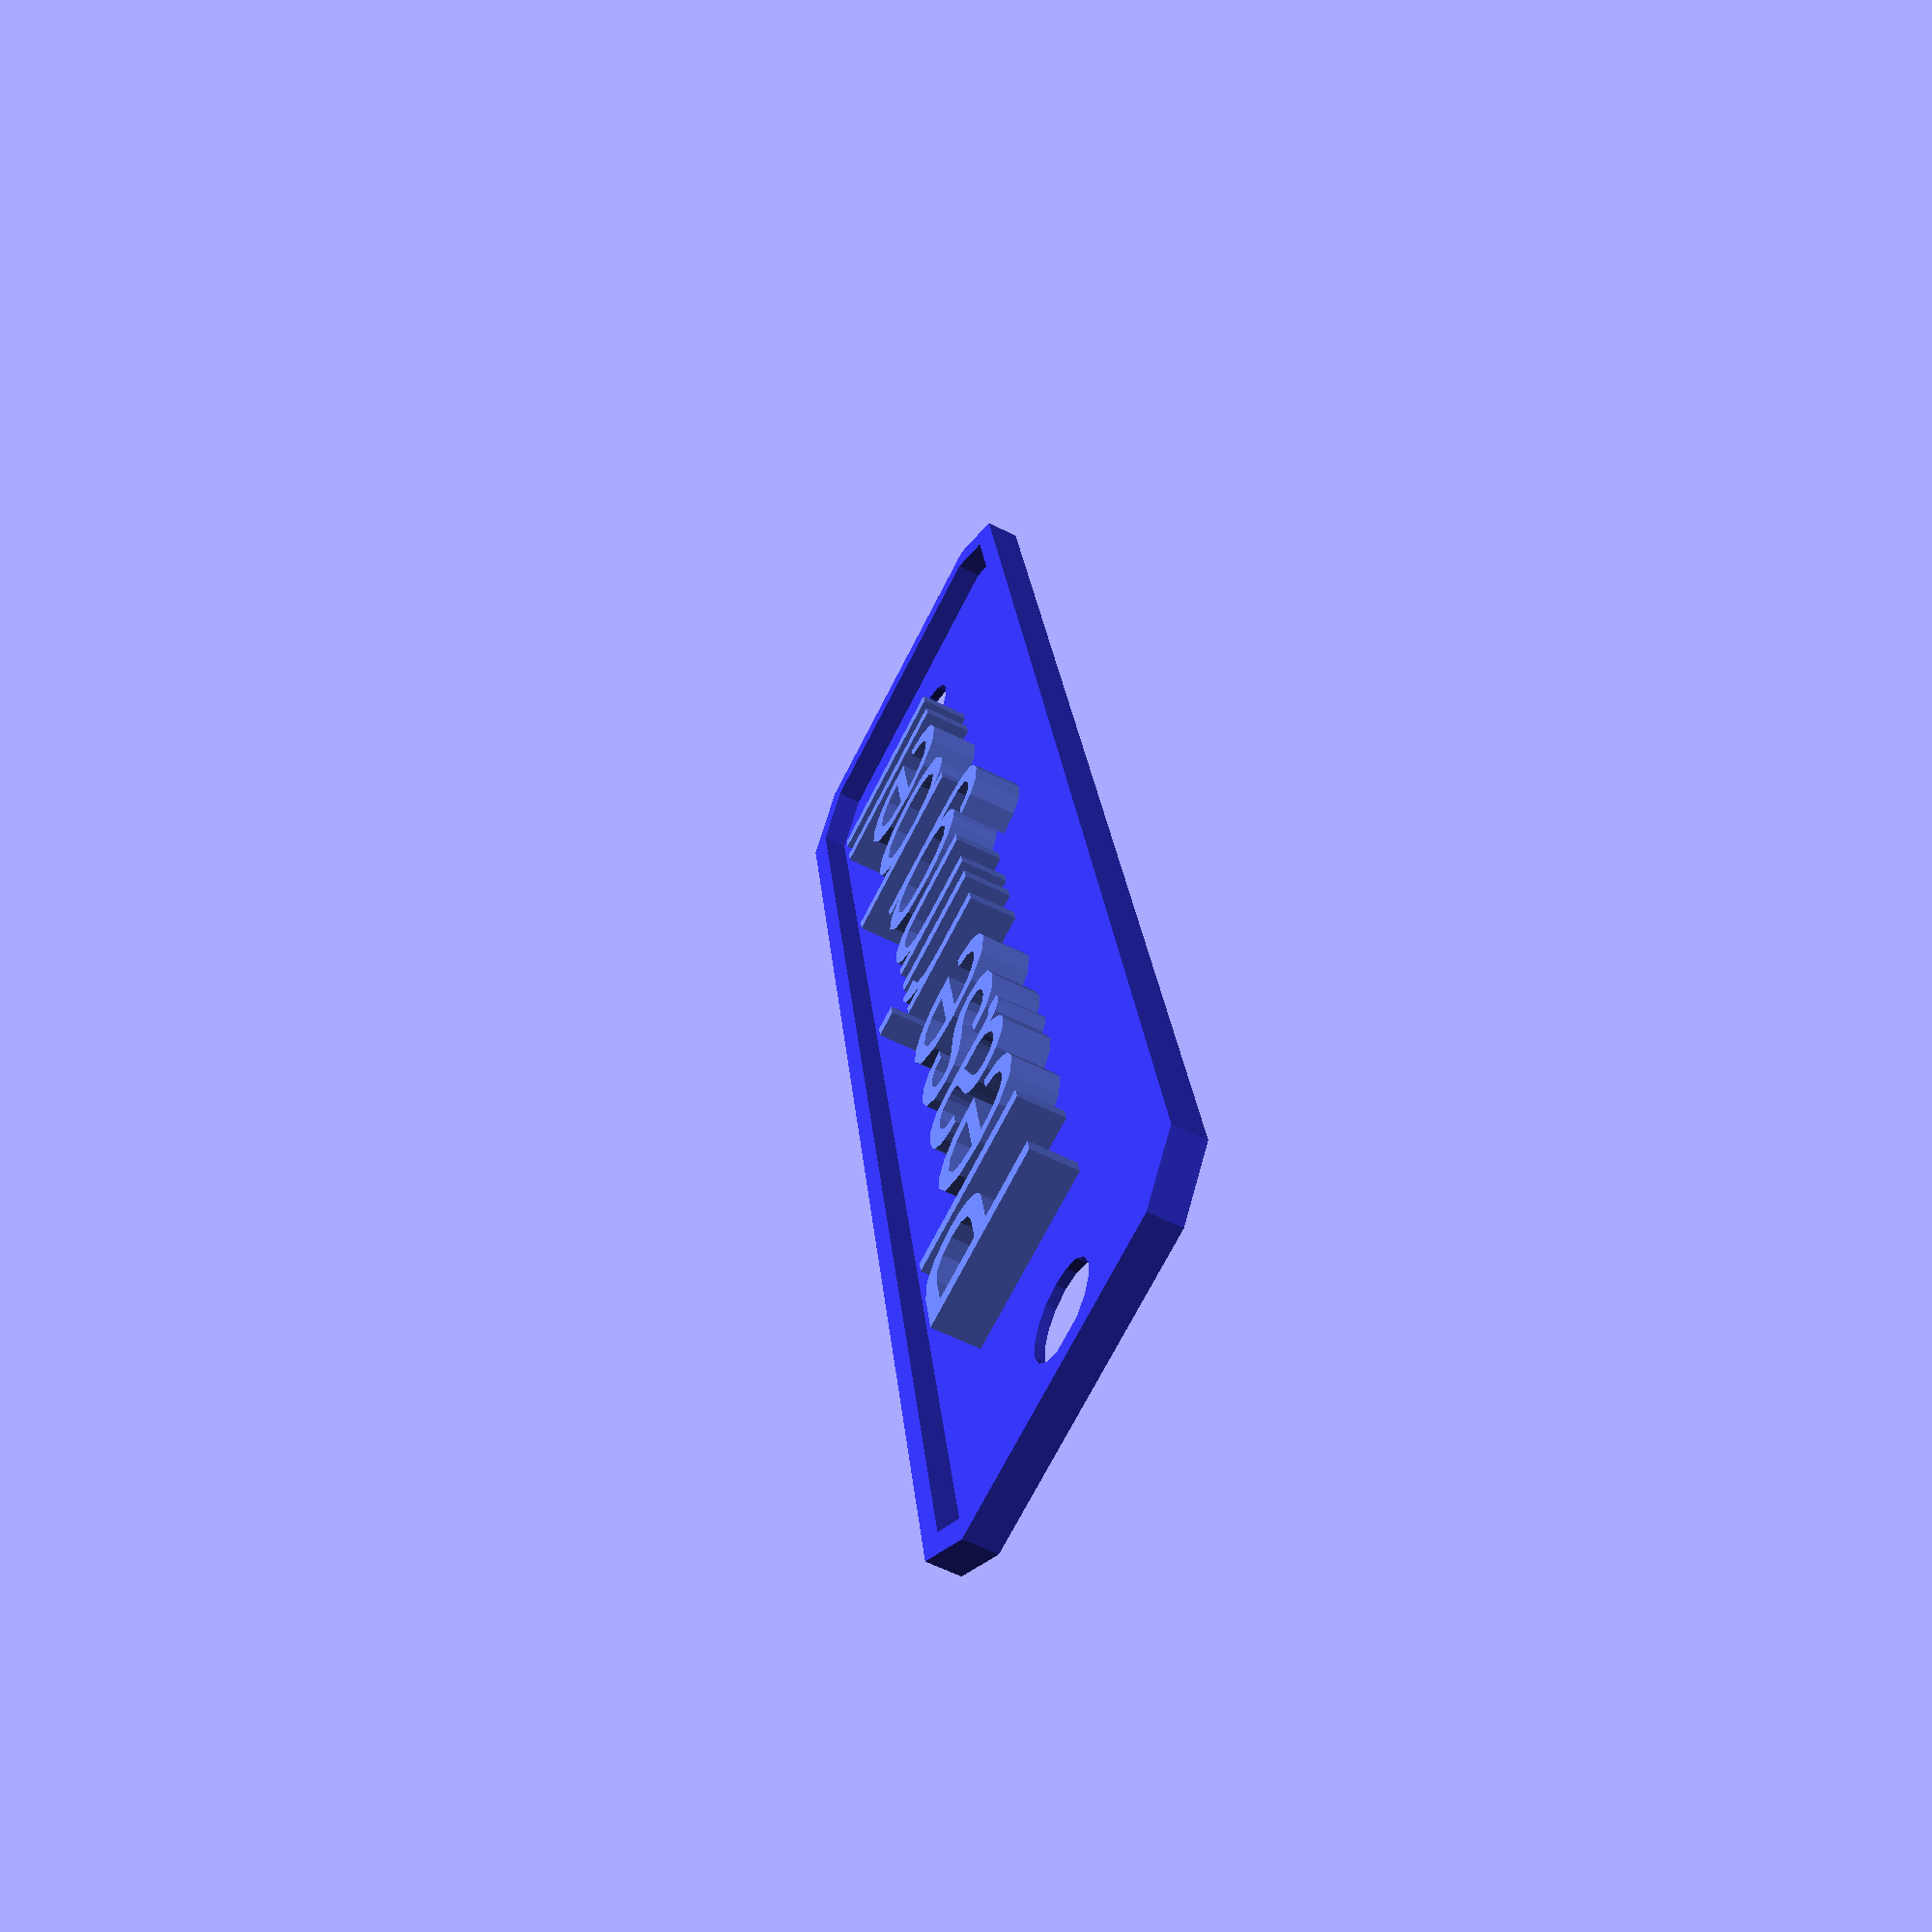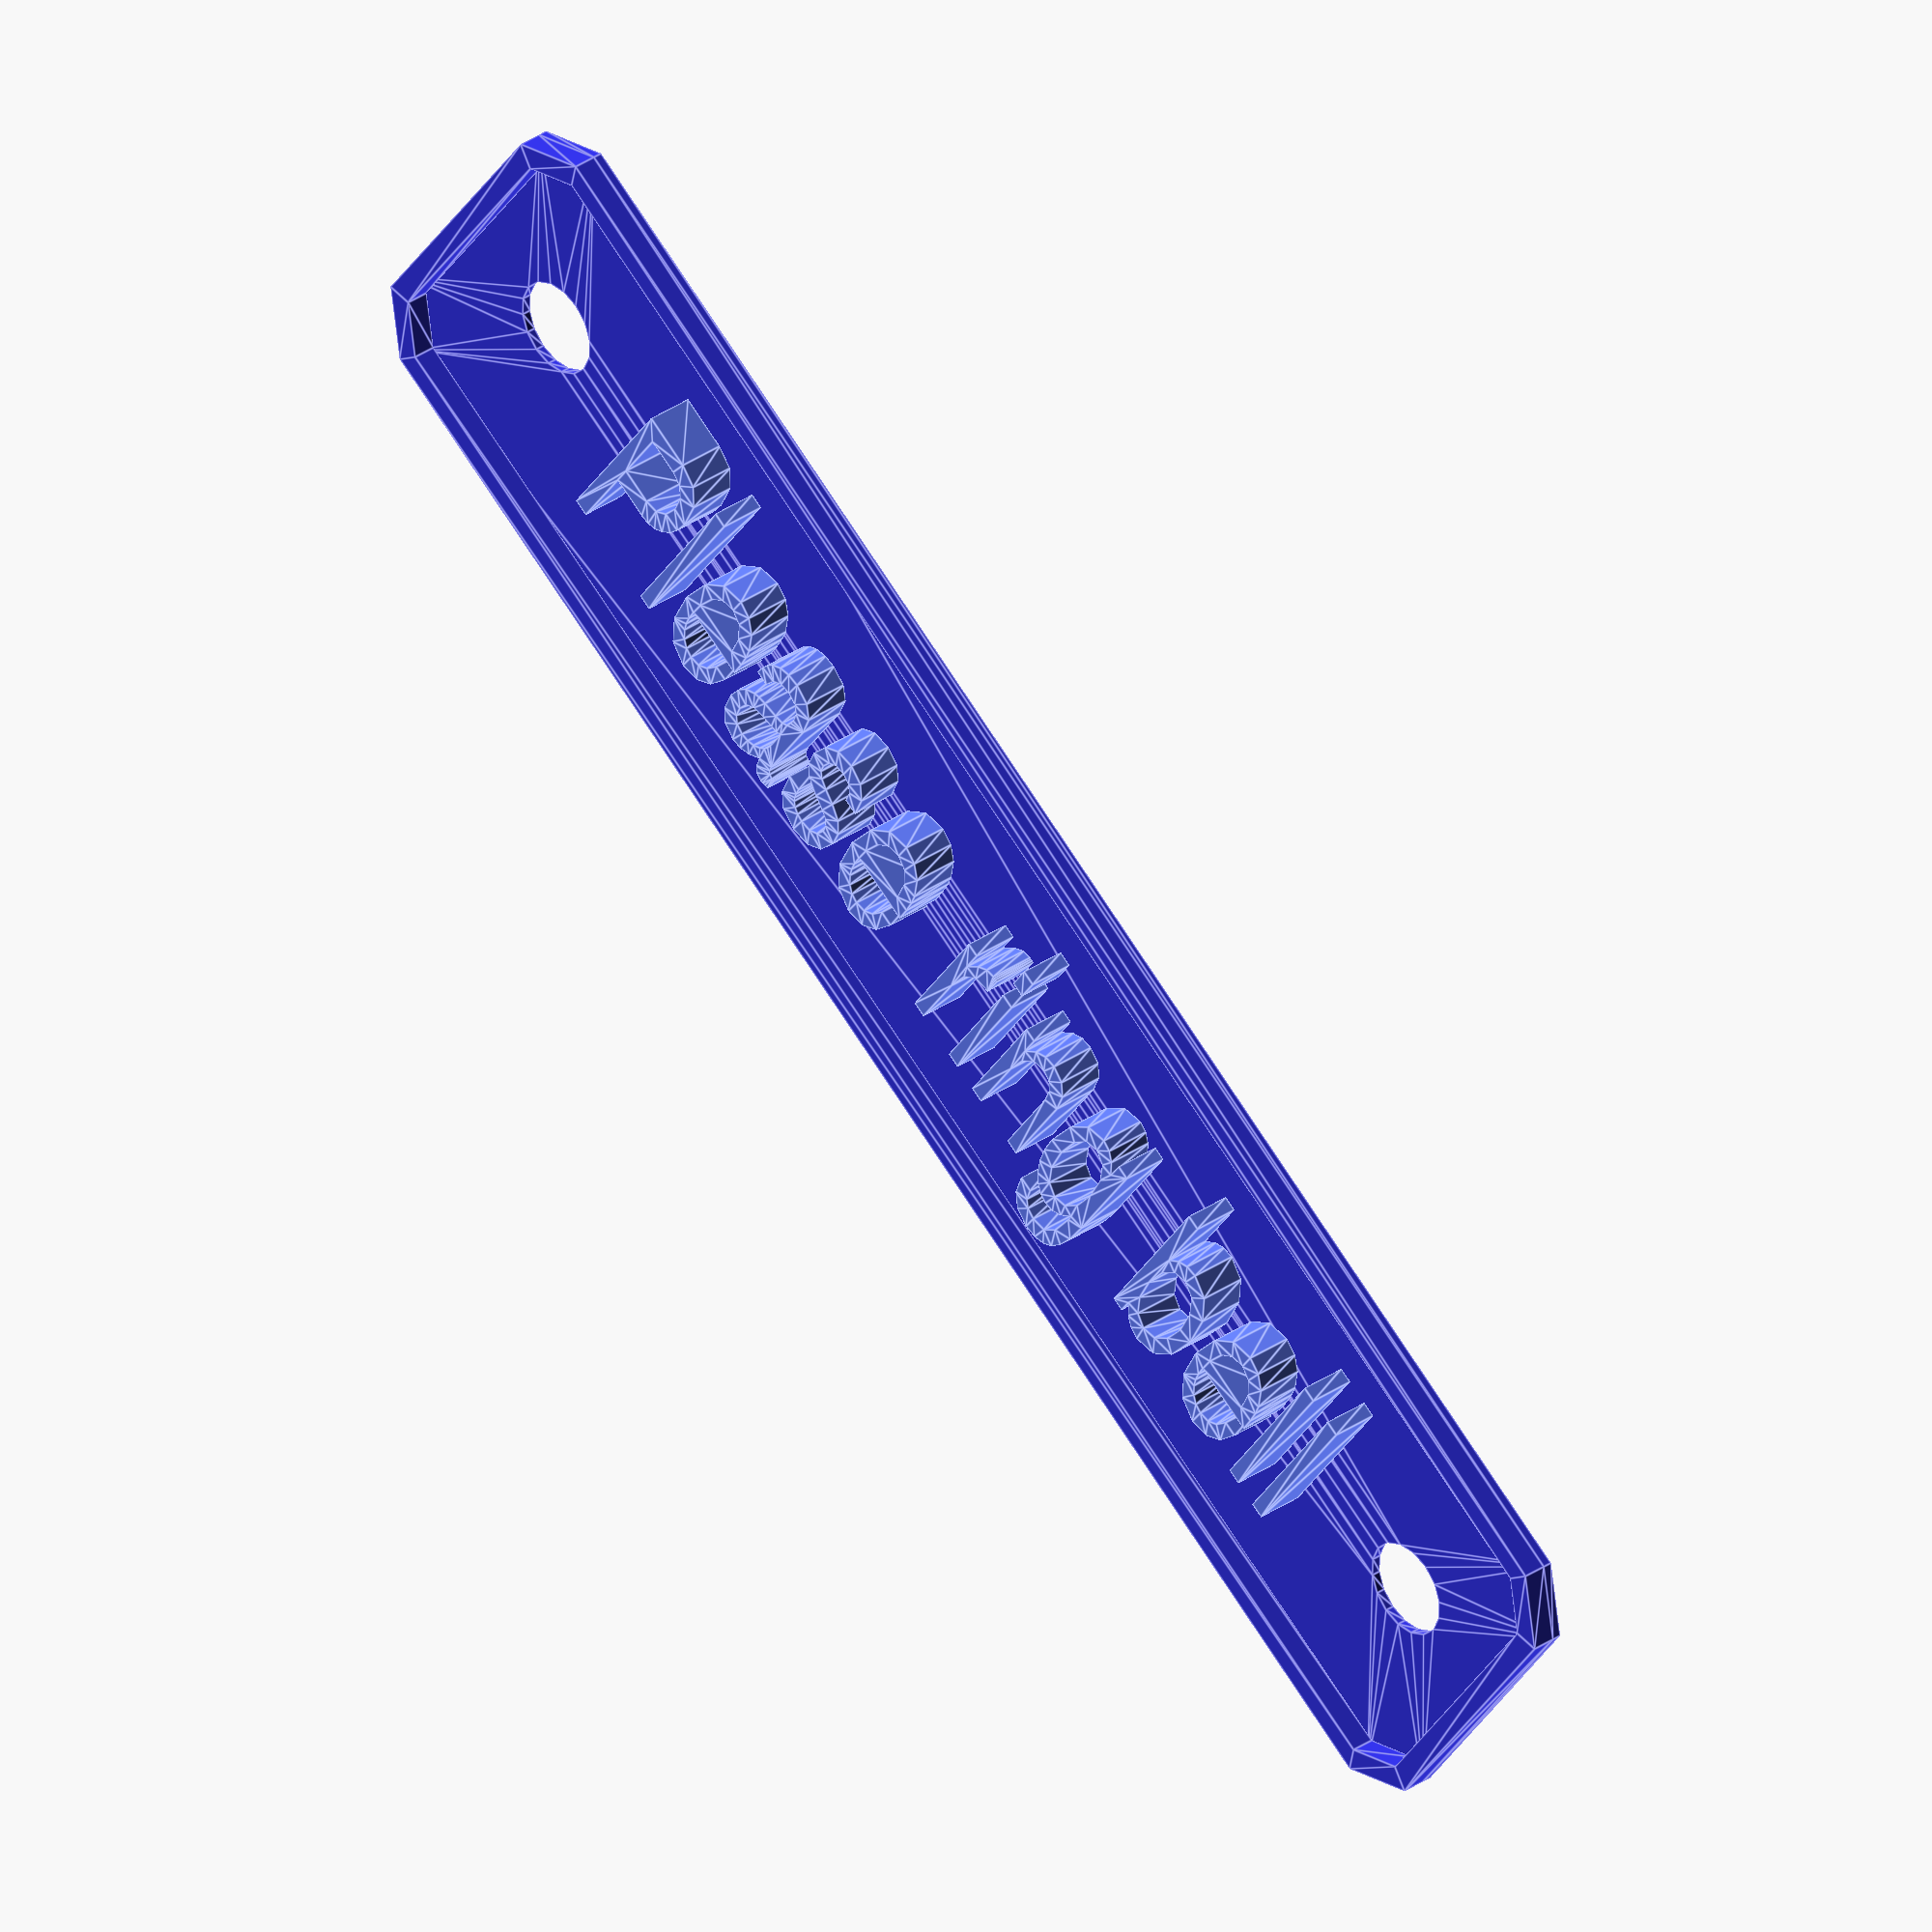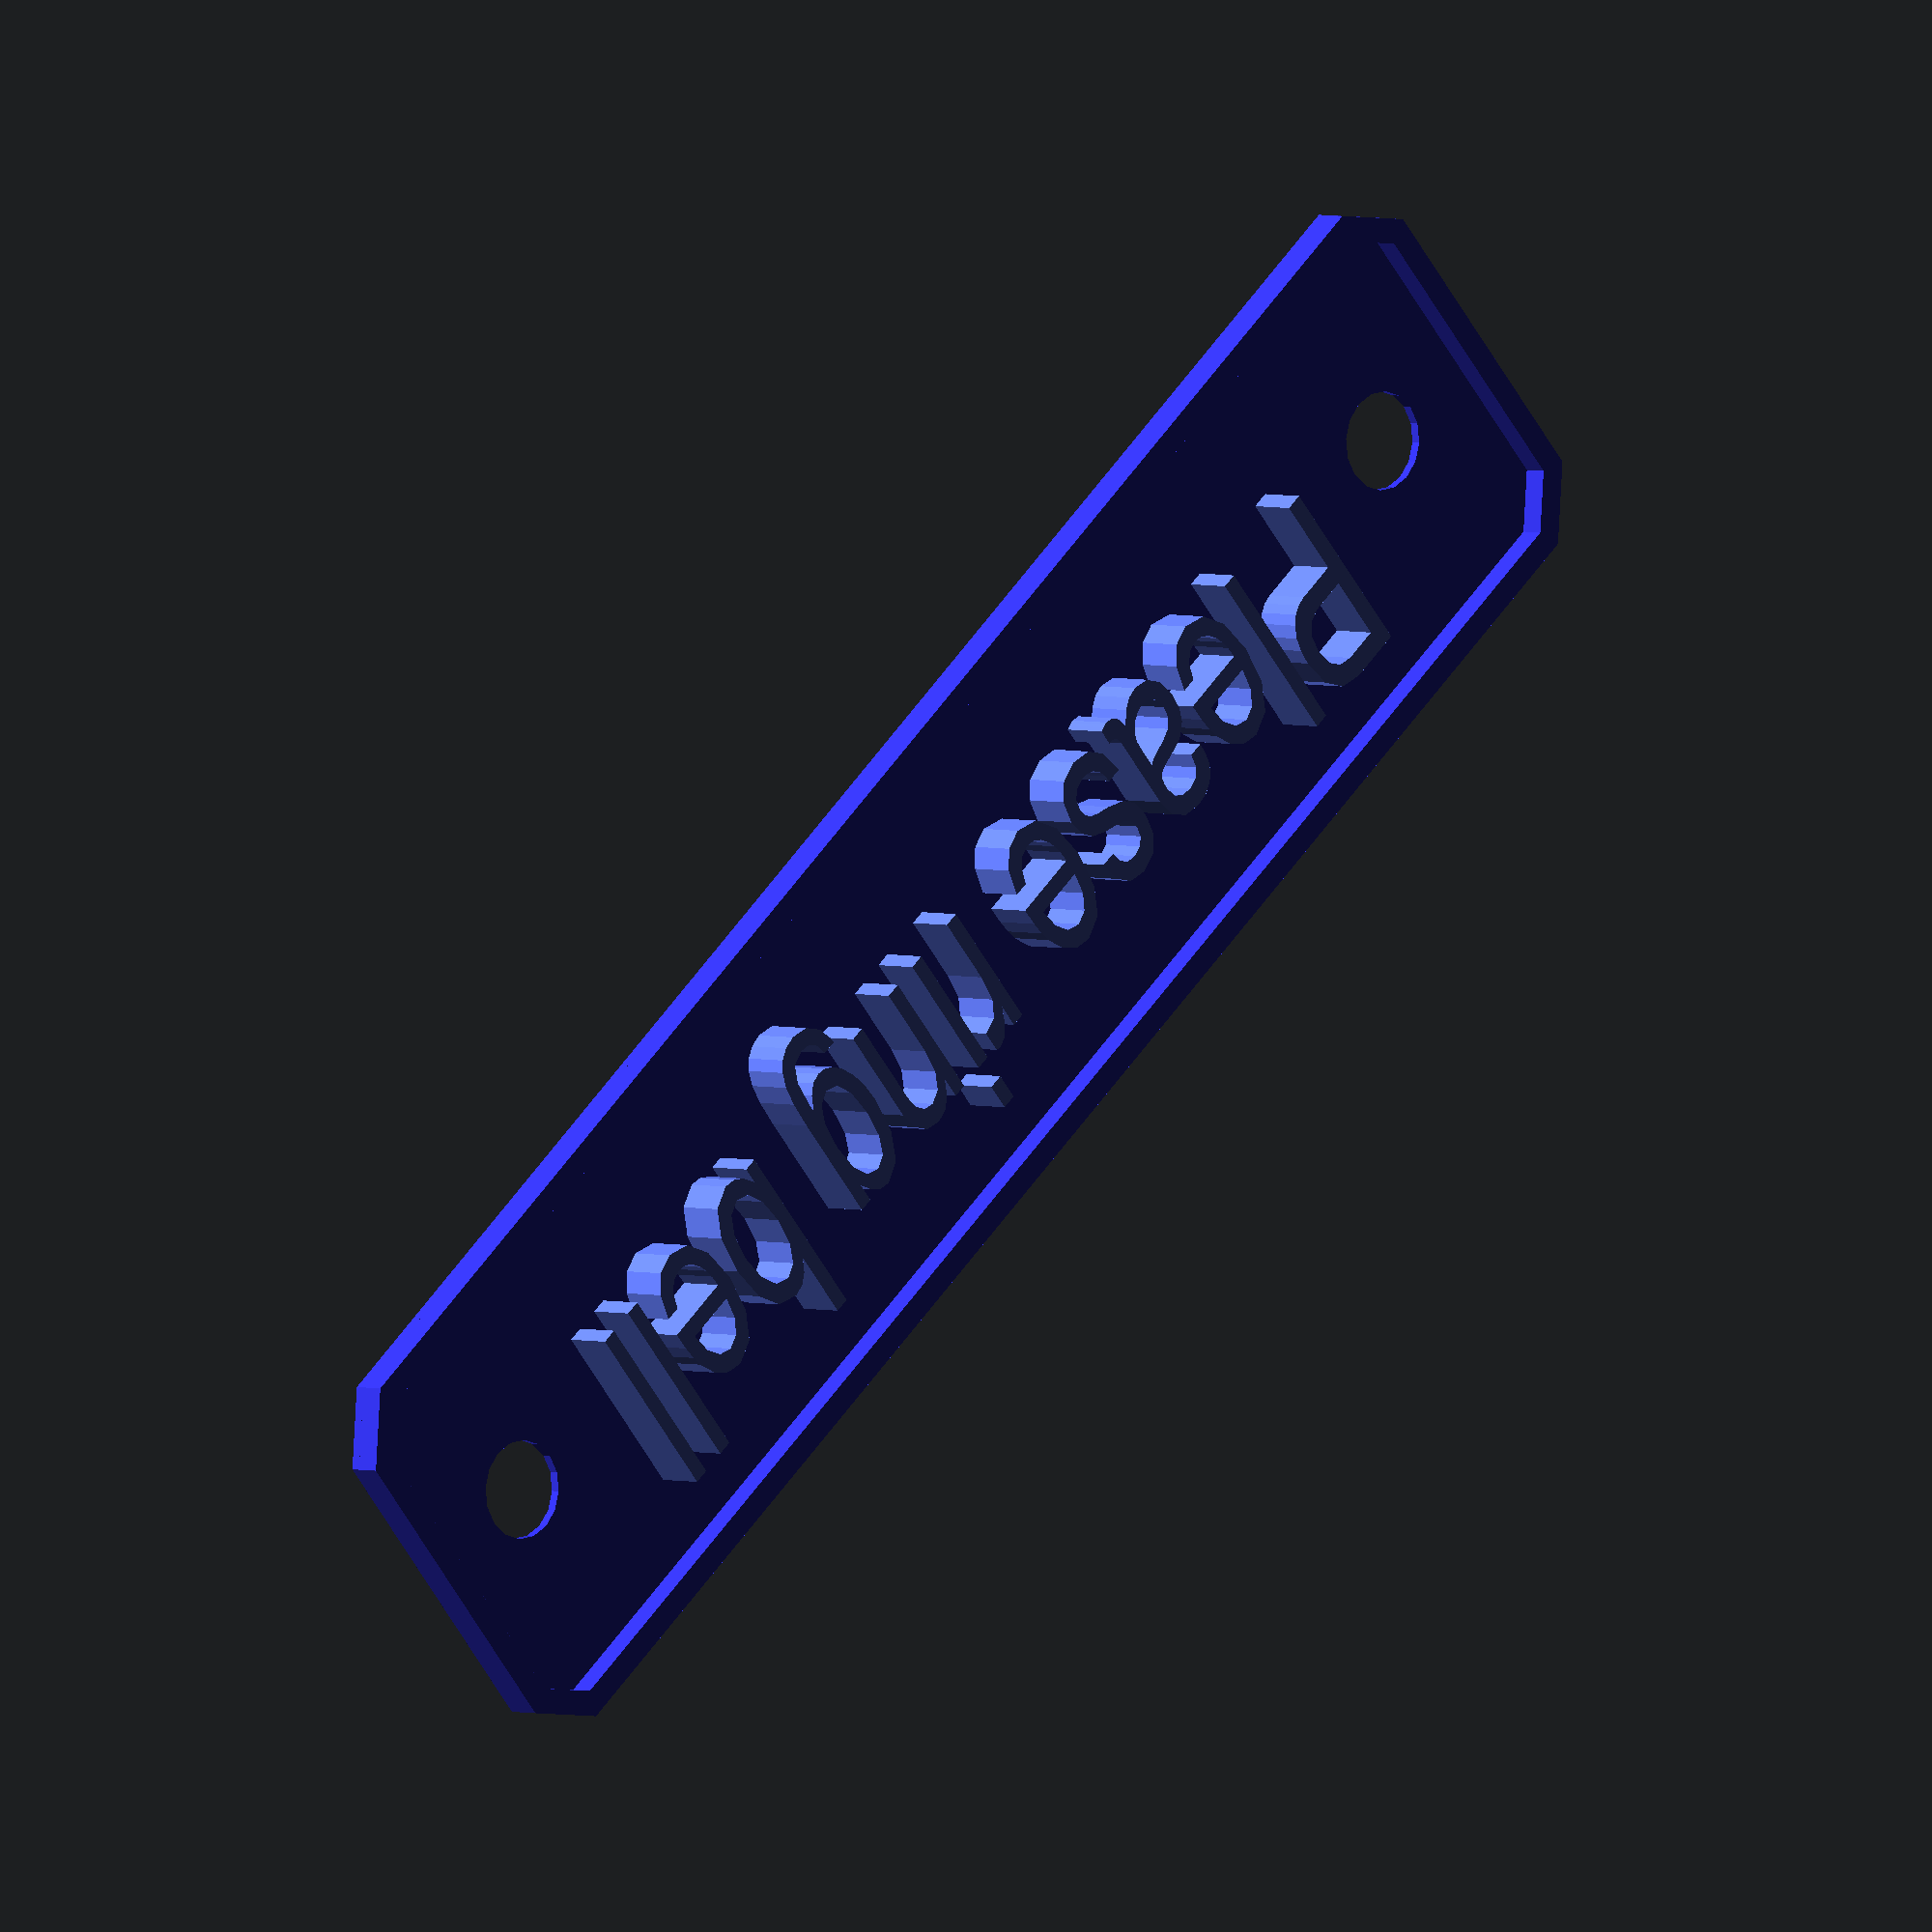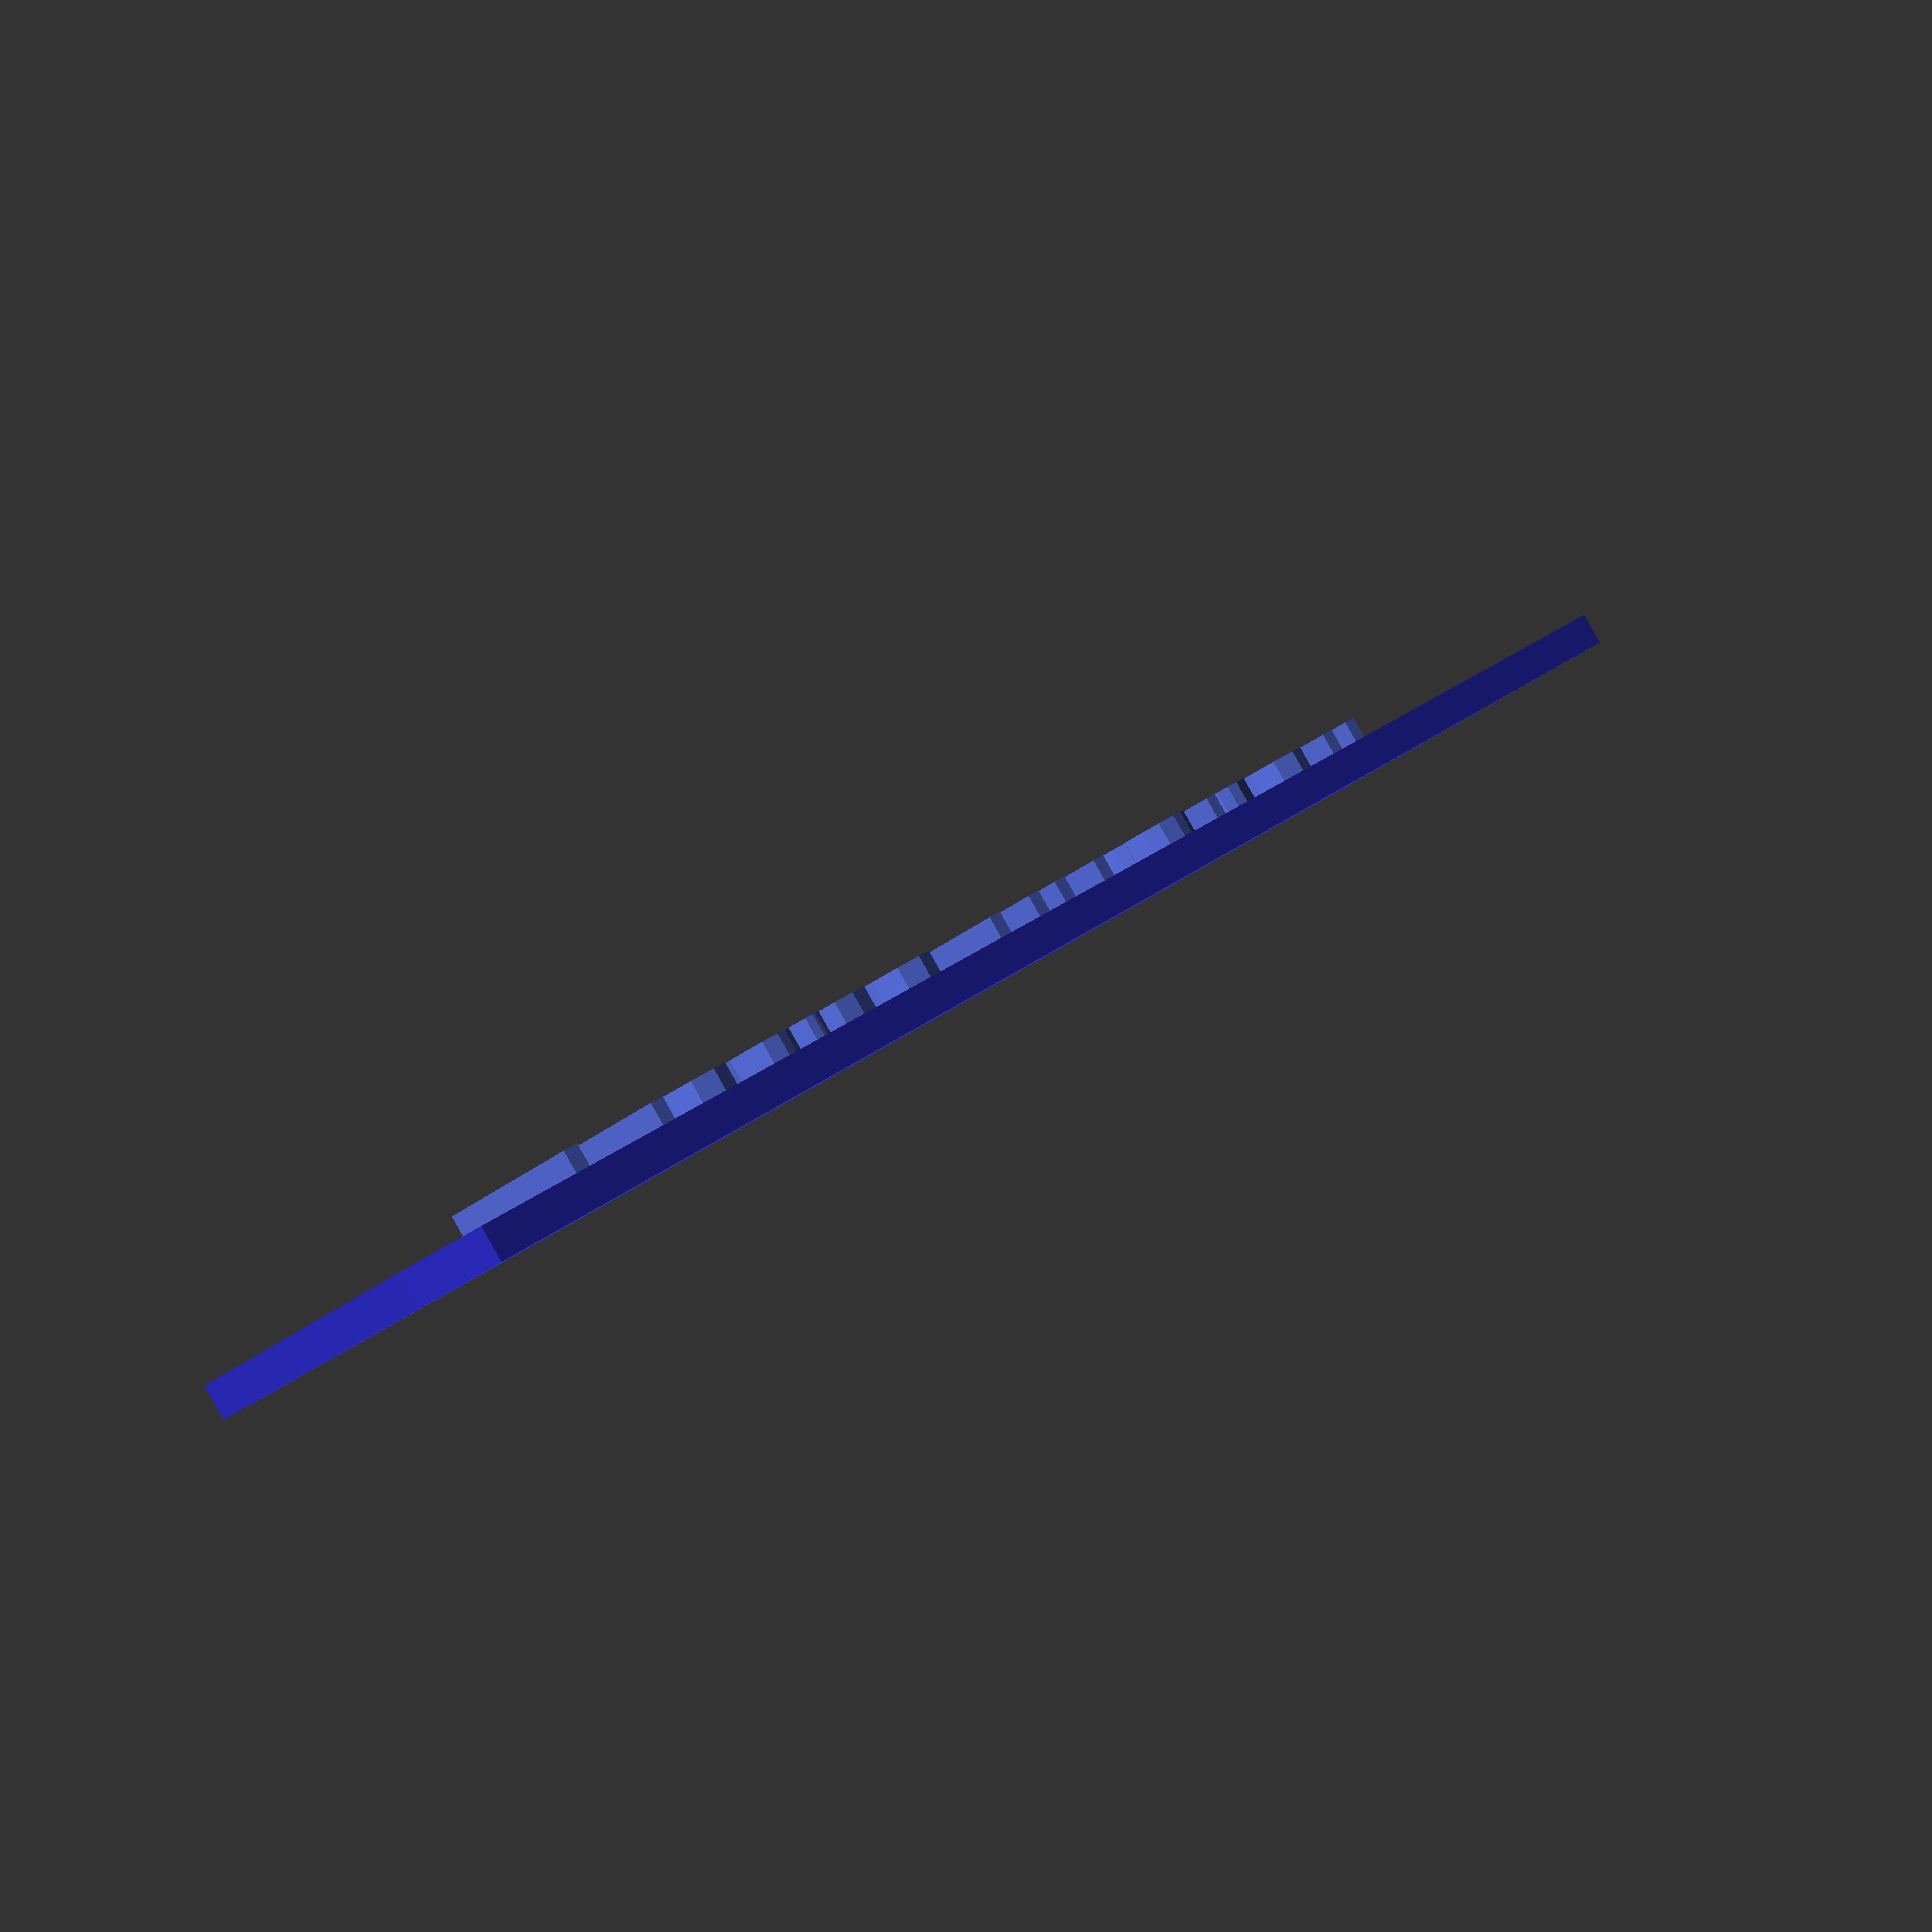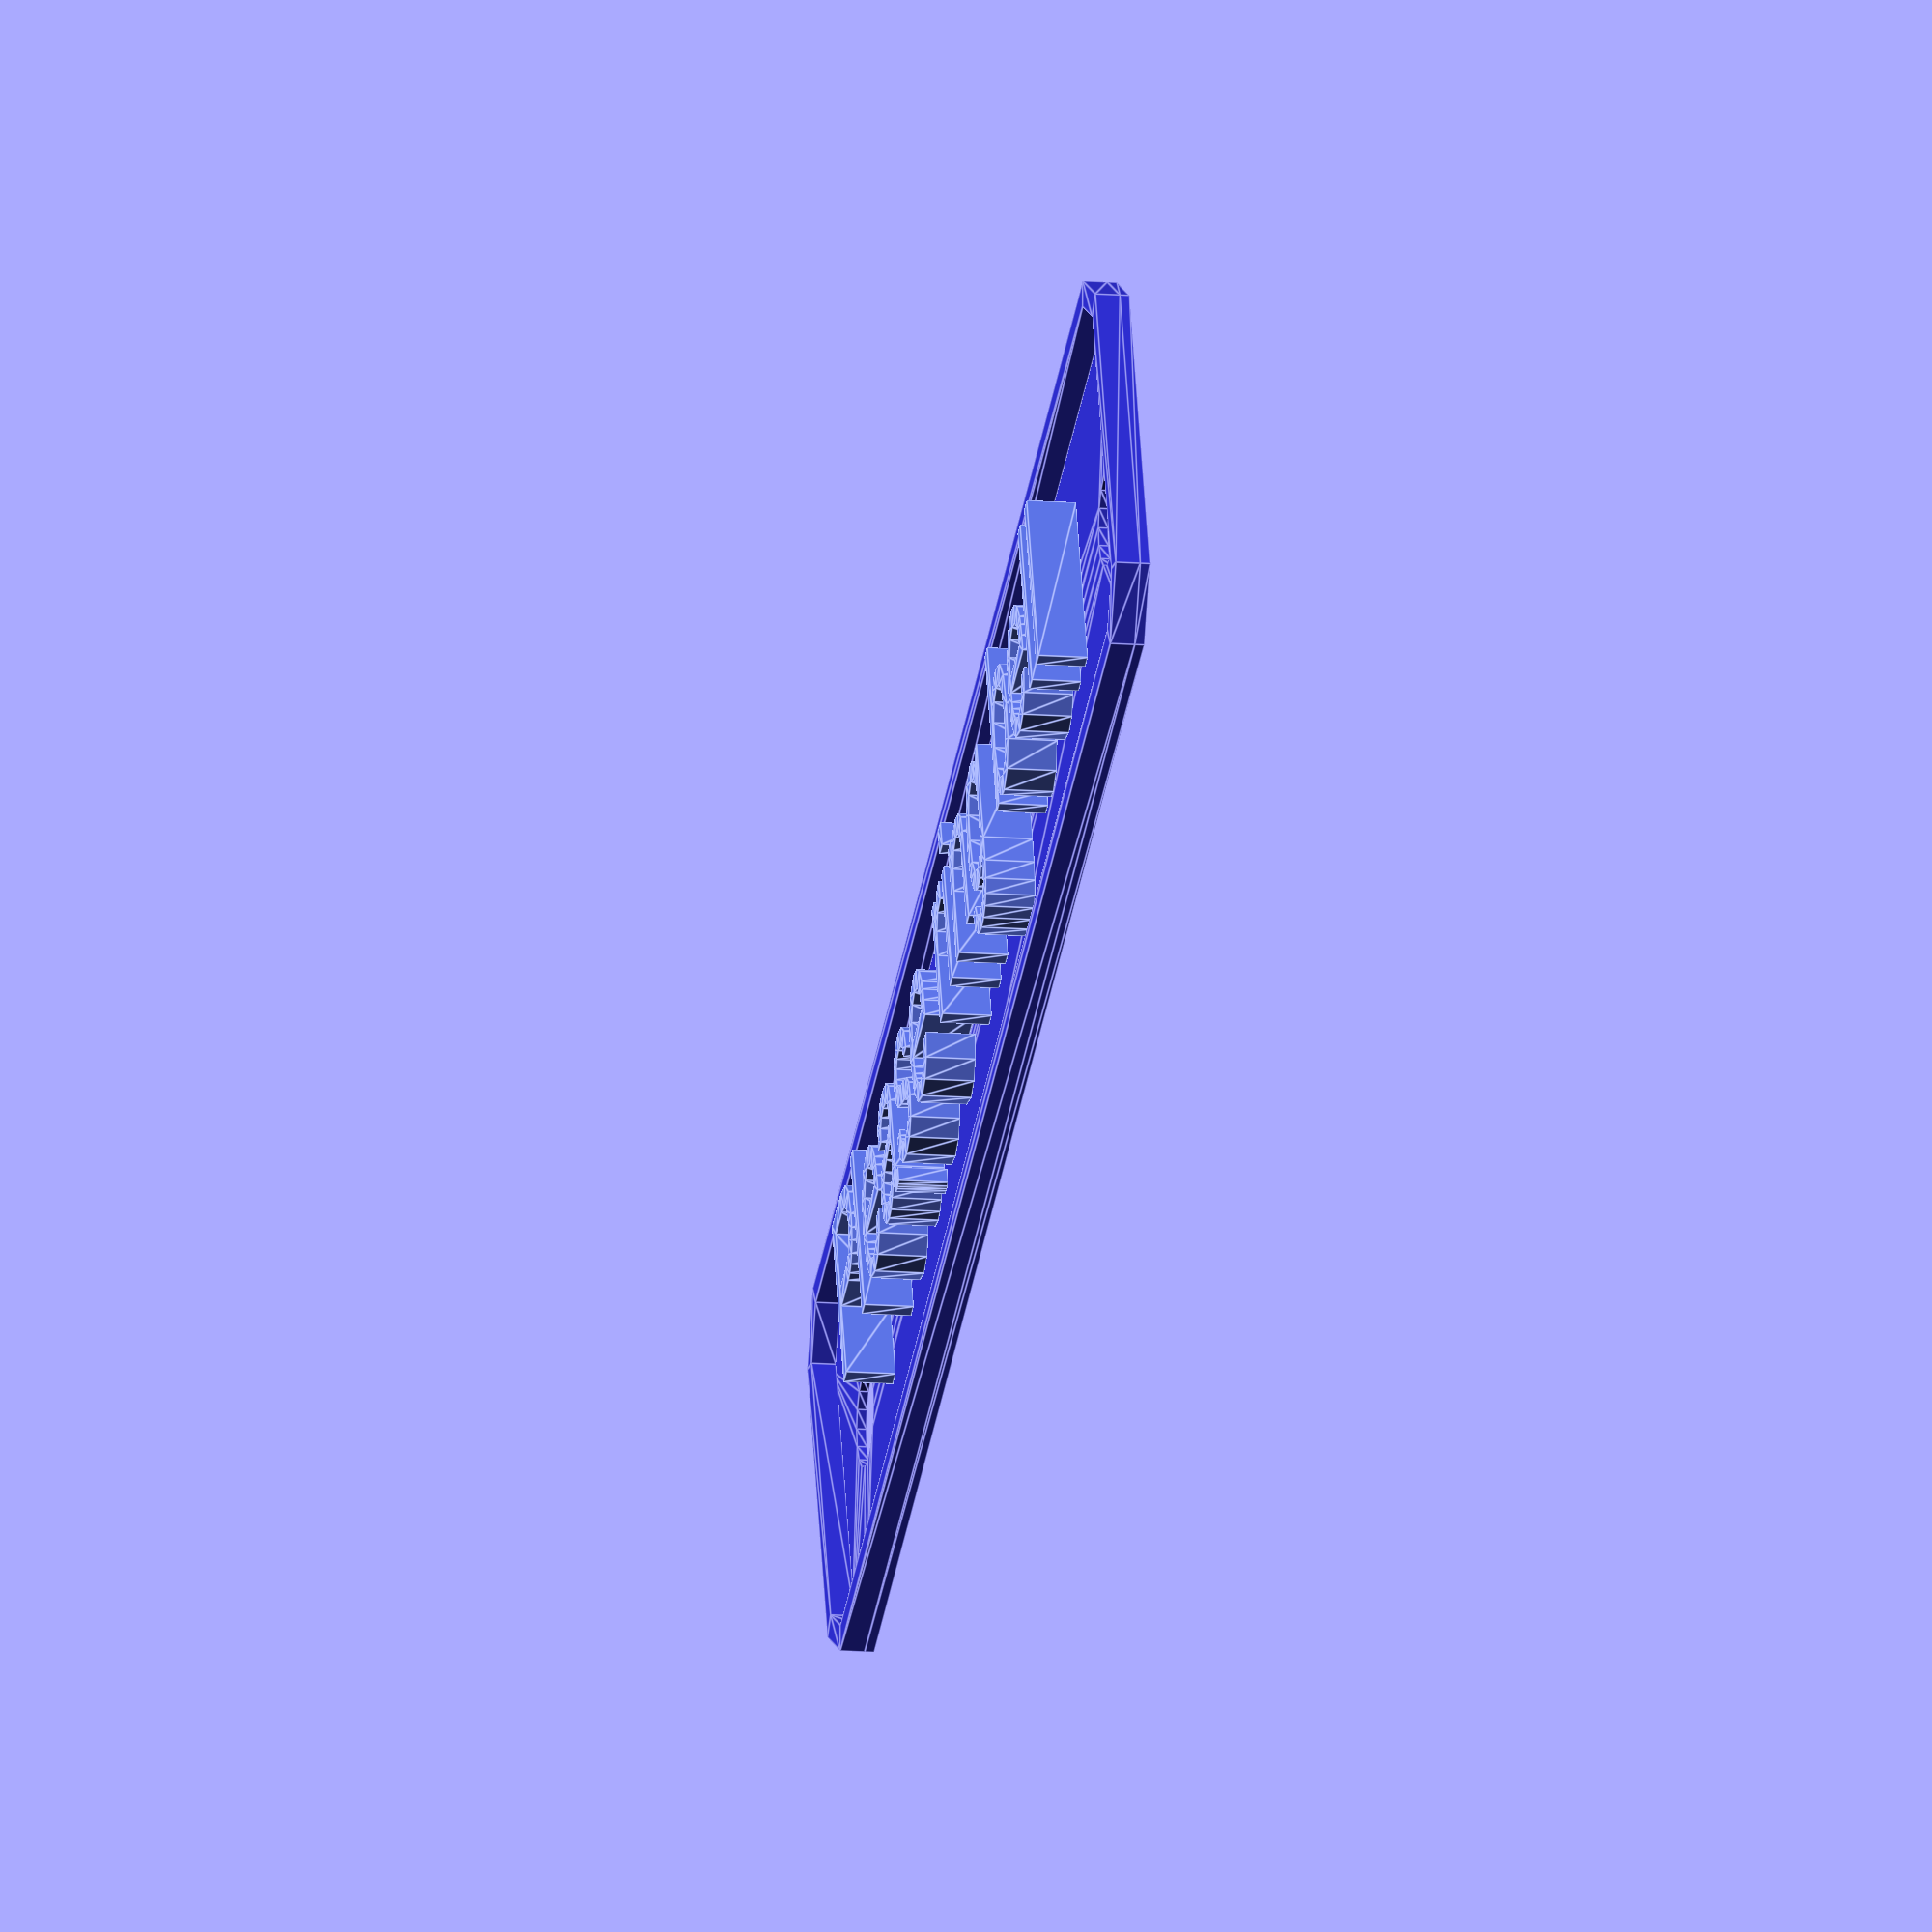
<openscad>
// preview[view:south, tilt:top]

$fn=16*1;



E = 0.01*1; // epsilon value -- a small value big enough to avoid dumb roundings

/* [General] */

// Text to be displayed
content="Please ring bell";

// Width of the text (mm)
text_width=50; // [1:150]

// Height of the text (mm)
text_height = 10; // [1:50]

// Thickness of the bottom plate (mm)
base_thickness=0.4;

// Extra space around the test (mm)
margin=4; // [0:10]

// What kind of shape on the corners?
margin_type = "chamfer"; //[round,square,chamfer]

// Add mounting holes?
holes = "left+right"; // [none,top,left,right,left+right,corners]

// Mounting hole diameter (mm)
hole_dia = 4; // [1:20]

// Width of the raised border, in tenths of a millimeter (0.1mm's)
border_width_tenths = 10; // [0:50]
border_width = min([margin,border_width_tenths/10]);

// Vertical thickness of the border. Optional, set to 0 to disable (mm)
border_thickness = 1; // [0:20];

/* [Font] */

// Please refer: http://www.google.com/fonts
font_name="Helvetica"; //[ABeeZee,Abel,Abril Fatface,Aclonica,Acme,Actor,Adamina,Advent Pro,Aguafina Script,Akronim,Aladin,Aldrich,Alef,Alegreya,Alegreya Sans,Alegreya Sans SC,Alegreya SC,Alex Brush,Alfa Slab One,Alice,Alike,Alike Angular,Allan,Allerta,Allerta Stencil,Allura,Almendra,Almendra Display,Almendra SC,Amarante,Amaranth,Amatic SC,Amethysta,Amiri,Anaheim,Andada,Andada SC,Andika,Angkor,Annie Use Your Telescope,Anonymous Pro,Antic,Antic Didone,Antic Slab,Anton,Antonio,Arapey,Arbutus,Arbutus Slab,Architects Daughter,Archivo Black,Archivo Narrow,Arimo,Arizonia,Armata,Artifika,Arvo,Asap,Asset,Astloch,Asul,Atomic Age,Aubrey,Audiowide,Autour One,Average,Average Sans,Averia Gruesa Libre,Averia Libre,Averia Sans Libre,Averia Serif Libre,Bad Script,Balthazar,Bangers,Basic,Battambang,Baumans,Bayon,Belgrano,Belleza,BenchNine,Bentham,Berkshire Swash,Bevan,Bhavuka,Bigelow Rules,Bigshot One,Bilbo,Bilbo Swash Caps,Bitter,Black Ops One,Bokor,Bonbon,Boogaloo,Bowlby One,Bowlby One SC,Brawler,Bree Serif,Bruno Ace,Bruno Ace SC,Bubblegum Sans,Bubbler One,Buda,Buenard,Butcherman,Butcherman Caps,Butterfly Kids,Cabin,Cabin Condensed,Cabin Sketch,Caesar Dressing,Cagliostro,Calligraffitti,Cambay,Cambo,Candal,Cantarell,Cantata One,Cantora One,Capriola,Cardo,Carme,Carrois Gothic,Carrois Gothic SC,Carter One,Caudex,Cedarville Cursive,Ceviche One,Changa,Changa One,Chango,Chau Philomene One,Chela One,Chelsea Market,Chenla,Cherry Cream Soda,Cherry Swash,Chewy,Chicle,Chivo,Cinzel,Cinzel Decorative,Clara,Clicker Script,Coda,Coda Caption,Codystar,Combo,Comfortaa,Coming Soon,Concert One,Condiment,Content,Contrail One,Convergence,Cookie,Copse,Corben,Courgette,Cousine,Coustard,Covered By Your Grace,Crafty Girls,Creepster,Creepster Caps,Crete Round,Crimson Text,Croissant One,Crushed,Cuprum,Cutive,Cutive Mono,Damion,Dancing Script,Dangrek,Dawning of a New Day,Days One,Dekko,Delius,Delius Swash Caps,Delius Unicase,Della Respira,Denk One,Devonshire,Dhurjati,Dhyana,Didact Gothic,Dinah,Diplomata,Diplomata SC,Domine,Donegal One,Doppio One,Dorsa,Dosis,Droid Arabic Kufi,Droid Arabic Naskh,Droid Sans,Droid Sans Ethiopic,Droid Sans Mono,Droid Sans Thai,Droid Serif,Droid Serif Thai,Dr Sugiyama,Duru Sans,Dynalight,Eagle Lake,Eater,Eater Caps,EB Garamond,Economica,Eczar,Ek Mukta,Electrolize,Elsie,Elsie Swash Caps,Emblema One,Emilys Candy,Encode Sans,Encode Sans Compressed,Encode Sans Condensed,Encode Sans Narrow,Encode Sans Wide,Engagement,Englebert,Enriqueta,Erica One,Esteban,Euphoria Script,Ewert,Exo,Exo 2,Expletus Sans,Fanwood Text,Fascinate,Fascinate Inline,Faster One,Fasthand,Fauna One,Federant,Federo,Felipa,Fenix,Finger Paint,Fira Mono,Fira Sans,Fjalla One,Fjord One,Flamenco,Flavors,Fondamento,Fontdiner Swanky,Forum,Francois One,Freckle Face,Fredericka the Great,Fredoka One,Freehand,Fresca,Frijole,Fruktur,Fugaz One,Gabriela,Gafata,Galdeano,Galindo,Gentium Basic,Gentium Book Basic,Geo,Geostar,Geostar Fill,Germania One,GFS Didot,GFS Neohellenic,Gidugu,Gilda Display,Give You Glory,Glass Antiqua,Glegoo,Gloria Hallelujah,Goblin One,Gochi Hand,Gorditas,Goudy Bookletter 1911,Graduate,Grand Hotel,Gravitas One,Great Vibes,Griffy,Gruppo,Gudea,Gurajada,Habibi,Halant,Hammersmith One,Hanalei,Hanalei Fill,Handlee,Hanuman,Happy Monkey,Headland One,Helvetica,Henny Penny,Hermeneus One,Herr Von Muellerhoff,Hind,Holtwood One SC,Homemade Apple,Homenaje,Iceberg,Iceland,IM Fell Double Pica,IM Fell Double Pica SC,IM Fell DW Pica,IM Fell DW Pica SC,IM Fell English,IM Fell English SC,IM Fell French Canon,IM Fell French Canon SC,IM Fell Great Primer,IM Fell Great Primer SC,Imprima,Inconsolata,Inder,Indie Flower,Inika,Inknut Antiqua,Irish Grover,Irish Growler,Istok Web,Italiana,Italianno,Jacques Francois,Jacques Francois Shadow,Jaldi,Jim Nightshade,Jockey One,Jolly Lodger,Josefin Sans,Josefin Sans Std Light,Josefin Slab,Joti One,Judson,Julee,Julius Sans One,Junge,Jura,Just Another Hand,Just Me Again Down Here,Kadwa,Kalam,Kameron,Kantumruy,Karla,Karla Tamil Inclined,Karla Tamil Upright,Karma,Kaushan Script,Kavoon,Kdam Thmor,Keania One,Kelly Slab,Kenia,Khand,Khmer,Khula,Kite One,Knewave,Kotta One,Koulen,Kranky,Kreon,Kristi,Krona One,La Belle Aurore,Laila,Lakki Reddy,Lancelot,Lateef,Lato,League Script,Leckerli One,Ledger,Lekton,Lemon,Lemon One,Liberation Sans ,Libre Baskerville,Libre Caslon Text,Life Savers,Lilita One,Lily Script One,Limelight,Linden Hill,Lobster,Lobster Two,Lohit Bengali,Lohit Tamil,Londrina Outline,Londrina Shadow,Londrina Sketch,Londrina Solid,Lora,Loved by the King,Lovers Quarrel,Love Ya Like A Sister,Luckiest Guy,Lusitana,Lustria,Macondo,Macondo Swash Caps,Magra,Maiden Orange,Mako,Mallanna,Mandali,Marcellus,Marcellus SC,Marck Script,Margarine,Marko One,Marmelad,Martel Sans,Marvel,Mate,Mate SC,Maven Pro,McLaren,Meddon,MedievalSharp,Medula One,Megrim,Meie Script,Merge One,Merienda,Merienda One,Merriweather,Merriweather Sans,Mervale Script,Metal,Metal Mania,Metamorphous,Metrophobic,Miama,Michroma,Milonga,Miltonian,Miltonian Tattoo,Miniver,Miss Fajardose,Miss Saint Delafield,Modak,Modern Antiqua,Molengo,Molle,Monda,Monofett,Monoton,Monsieur La Doulaise,Montaga,Montez,Montserrat,Montserrat Alternates,Montserrat Subrayada,Moul,Moulpali,Mountains of Christmas,Mouse Memoirs,Mr Bedford,Mr Bedfort,Mr Dafoe,Mr De Haviland,Mrs Sheppards,Mrs Saint Delafield,Muli,Mystery Quest,Nanum Brush Script,Nanum Gothic,Nanum Gothic Coding,Nanum Myeongjo,Nanum Pen Script,NATS,Neucha,Neuton,New Rocker,News Cycle,Niconne,Nixie One,Nobile,Nokora,Norican,Nosifer,Nosifer Caps,Nothing You Could Do,Noticia Text,Noto Sans,Noto Sans Hebrew,Noto Sans Symbols,Noto Sans UI,Noto Serif,Nova Cut,Nova Flat,Nova Mono,Nova Oval,Nova Round,Nova Script,Nova Slim,Nova Square,NTR,Numans,Nunito,Odor Mean Chey,Offside,OFL Sorts Mill Goudy TT,Oldenburg,Old Standard TT,Oleo Script,Oleo Script Swash Caps,Open Sans,Open Sans Condensed,Oranienbaum,Orbitron,Oregano,Orienta,Original Surfer,Oswald,Overlock,Overlock SC,Over the Rainbow,Ovo,Oxygen,Oxygen Mono,Pacifico,Palanquin,Palanquin Dark,Paprika,Parisienne,Passero One,Passion One,Pathway Gothic One,Patrick Hand,Patrick Hand SC,Patua One,Paytone One,Pecita,Peddana,Peralta,Permanent Marker,Petit Formal Script,Petrona,Phetsarath,Philosopher,Piedra,Pinyon Script,Pirata One,Plaster,Play,Playball,Playfair Display,Playfair Display SC,Podkova,Poetsen One,Poiret One,Poller One,Poly,Pompiere,Ponnala,Pontano Sans,Poppins,Porter Sans Block,Port Lligat Sans,Port Lligat Slab,Prata,Preahvihear,Press Start 2P,Princess Sofia,Prociono,Prosto One,PT Mono,PT Sans,PT Sans Caption,PT Sans Narrow,PT Serif,PT Serif Caption,Puralecka Narrow,Puritan,Purple Purse,Quando,Quantico,Quattrocento,Quattrocento Sans,Questrial,Quicksand,Quintessential,Qwigley,Racing Sans One,Radley,Rajdhani,Raleway,Raleway Dots,Ramabhadra,Ramaraja,Rambla,Rammetto One,Ranchers,Rancho,Ranga,Rationale,Ravi Prakash,Redacted,Redacted Script,Redressed,Reenie Beanie,Revalia,Ribeye,Ribeye Marrow,Righteous,Risque,Roboto,Roboto Condensed,Roboto Slab,Rochester,Rock Salt,Rokkitt,Romanesco,Ropa Sans,Rosario,Rosarivo,Rouge Script,Rozha One,Rubik Mono One,Rubik One,Ruda,Rufina,Ruge Boogie,Ruluko,Rum Raisin,Ruslan Display,Russo One,Ruthie,Rye,Sacramento,Sail,Salsa,Sanchez,Sancreek,Sansation,Sansita One,Sarabun,Sarala,Sarina,Sarpanch,Satisfy,Scada,Scheherazade,Schoolbell,Seaweed Script,Sedan,Sedan SC,Sevillana,Seymour One,Shadows Into Light,Shadows Into Light Two,Shanti,Share,Share Tech,Share Tech Mono,Shojumaru,Short Stack,Siamreap,Siemreap,Sigmar One,Signika,Signika Negative,Simonetta,Sintony,Sirin Stencil,Six Caps,Skranji,Slabo 13px,Slabo 27px,Slackey,Smokum,Smythe,Sniglet,Snippet,Snowburst One,Sofadi One,Sofia,Sonsie One,Sorts Mill Goudy,Source Code Pro,Source Sans Pro,Source Serif Pro,Special Elite,Spicy Rice,Spinnaker,Spirax,Squada One,Sree Krushnadevaraya,Stalemate,Stalinist One,Stalin One,Stardos Stencil,Stint Ultra Condensed,Stint Ultra Expanded,Stoke,Strait,Strong,Sue Ellen Francisco,Sunshiney,Supermercado One,Suranna,Suravaram,Suwannaphum,Swanky and Moo Moo,Syncopate,Tangerine,Taprom,Tauri,Teko,Telex,Tenali Ramakrishna,Tenor Sans,Terminal Dosis,Terminal Dosis Light,Text Me One,Thabit,The Girl Next Door,Tienne,Tillana,Timmana,Tinos,Titan One,Titillium Web,Trade Winds,Trocchi,Trochut,Trykker,Tuffy,Tulpen One,Ubuntu,Ubuntu Condensed,Ubuntu Mono,Ultra,Uncial Antiqua,Underdog,Unica One,UnifrakturCook,UnifrakturMaguntia,Unkempt,Unlock,Unna,Vampiro One,Varela,Varela Round,Vast Shadow,Vesper Libre,Vibur,Vidaloka,Viga,Voces,Volkhov,Vollkorn,Voltaire,VT323,Waiting for the Sunrise,Wallpoet,Walter Turncoat,Warnes,Wellfleet,Wendy One,Wire One,Yanone Kaffeesatz,Yellowtail,Yeseva One,Yesteryear,Zeyada]

// Not all fonts support all weight styles, though most support 'normal' and 'bold' at least.
font_weight = "medium"; // [thin,light,normal,medium,bold,ultra-bold]

// Italic?
is_font_italic = "no"; // [no,yes]
font_italic = is_font_italic=="yes" ? true : false;

font = str(font_name,":style=",font_weight,font_italic?" italic":"");

// You can increase or decrease the thickness of the font with this.
text_fatness_percent = 0; // [-10:10]
text_fatness = text_fatness_percent/100 * text_height;

// Thickness (depth) of the text (-2 means "cut through", -1 means "cut into", 0 means "very subtly raised", other numbers set the raised text height in mm)
text_thickness_set = 2; // [-2:20]
text_thickness = 
    text_thickness_set==-2 ? -base_thickness :
    text_thickness_set==-1 ? -base_thickness/2 :
    text_thickness_set== 0 ? 0.1 :
    text_thickness_set;

color_text = [0.4,0.5,1.0]*1;
color_back = [0.2,0.2,0.9]*1;

/* ------------------------------ */

hole_margin_x = 
    holes=="left" ? 1*(hole_dia + margin) :
    holes=="right" ? 1*(hole_dia + margin) :
    holes=="left+right" ? 2*(hole_dia + margin) :
    holes=="corners" ? 2*(hole_dia + margin) : 
    0;
hole_margin_y = 
    holes=="top" ? 1*(hole_dia + margin) :
    holes=="corners" ? 1/2*(hole_dia + margin) :
    0;

text_nudge_x = 
    holes=="left"  ?  1/2*(hole_dia + margin) :
    holes=="right" ? -1/2*(hole_dia + margin) :
    0;

content_width  = hole_margin_x + text_width;
content_height = hole_margin_y + text_height;

module the_text() {
    color(color_text)
        translate([content_width/2+text_nudge_x,0,text_thickness<0 ? text_thickness-E : 0]) 
        linear_extrude(abs(text_thickness)+2*E) 
        offset(r=text_fatness)
        resize([text_width,text_height,0]) 
        text(content,font=font,halign="center",valign="bottom");
}

module base2d() {
    offset(
            delta   = (margin_type!="round"?margin:undef), 
            r       = (margin_type=="round"?margin:undef), 
            chamfer =  margin_type=="chamfer"
        )
        square([content_width,content_height]);
}

difference() {
    union() {
        translate([0,0,-base_thickness]) {
            color(color_back) linear_extrude(base_thickness,convexity=10) {
                difference() {
                    base2d();
                    if (holes=="left") {
                        translate([hole_dia/2,content_height/2]) circle(d=hole_dia);
                    } else if (holes=="right") {
                        translate([content_width-hole_dia/2,content_height/2]) circle(d=hole_dia);
                    } else if (holes=="left+right") {
                        translate([hole_dia/2,content_height/2]) circle(d=hole_dia);
                        translate([content_width-hole_dia/2,content_height/2]) circle(d=hole_dia);
                    } else if (holes=="top") {
                        translate([content_width/2,content_height-hole_dia/2]) circle(d=hole_dia);
                    } else if (holes=="corners") {
                        translate([hole_dia/2,content_height-hole_dia/2]) circle(d=hole_dia);
                        translate([hole_dia/2,hole_dia/2]) circle(d=hole_dia);
                        translate([content_width-hole_dia/2,content_height-hole_dia/2]) circle(d=hole_dia);
                        translate([content_width-hole_dia/2,hole_dia/2]) circle(d=hole_dia);
                    }
                }
            }
        }
        color(color_back) linear_extrude(border_thickness)
            difference() {
                base2d();
                offset(delta=-border_width) base2d();
            }
            
    }
    if (text_thickness<0) {
        the_text();
    }
}

if (text_thickness>=0) {
    the_text();
}
</openscad>
<views>
elev=59.0 azim=259.7 roll=62.5 proj=p view=wireframe
elev=145.6 azim=215.5 roll=132.6 proj=o view=edges
elev=176.9 azim=319.2 roll=222.5 proj=o view=solid
elev=270.5 azim=136.2 roll=150.5 proj=p view=wireframe
elev=194.5 azim=158.5 roll=99.7 proj=o view=edges
</views>
